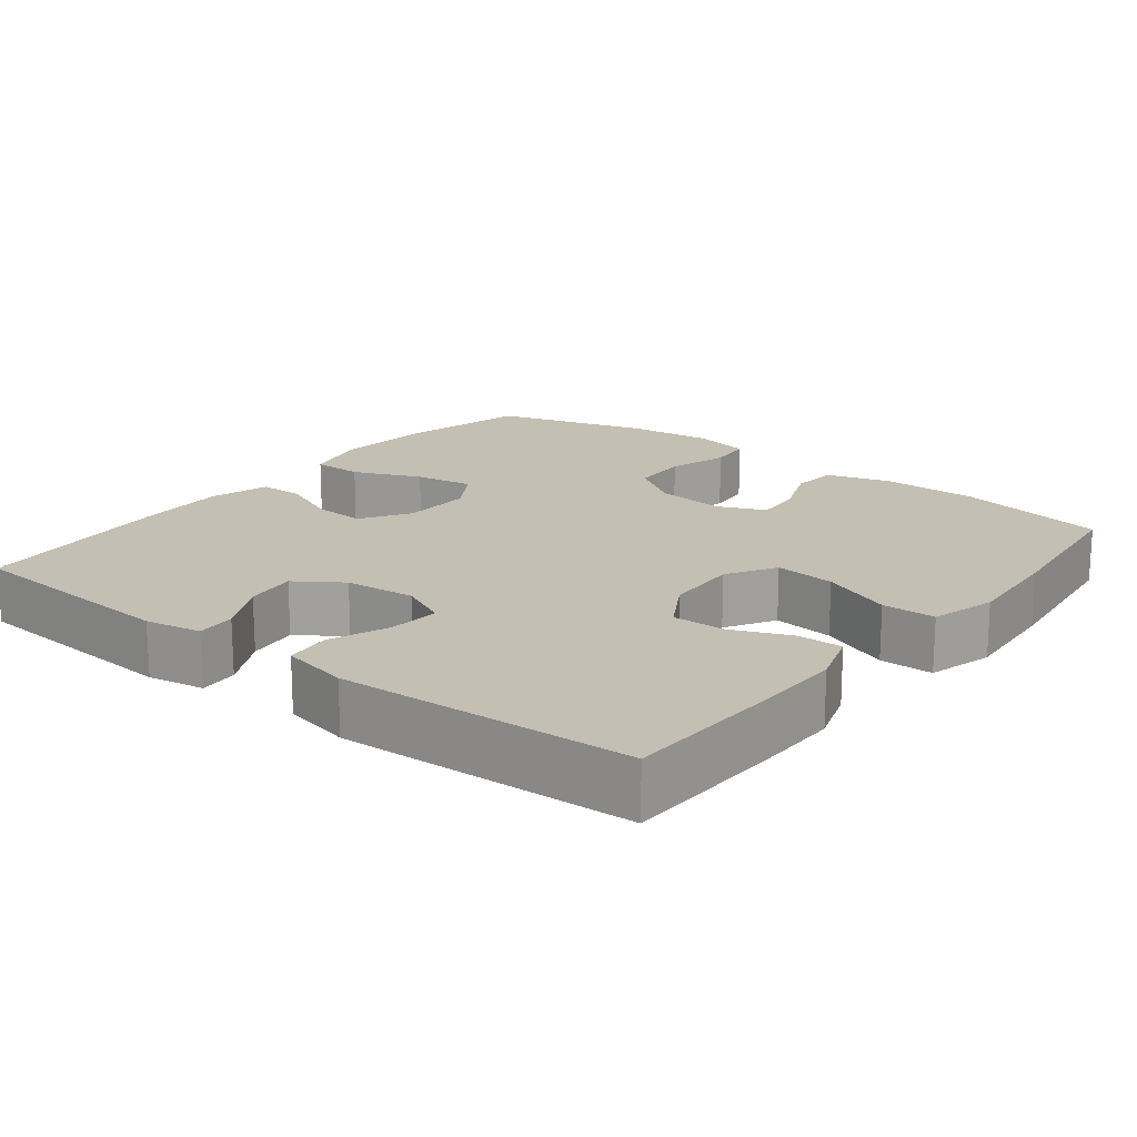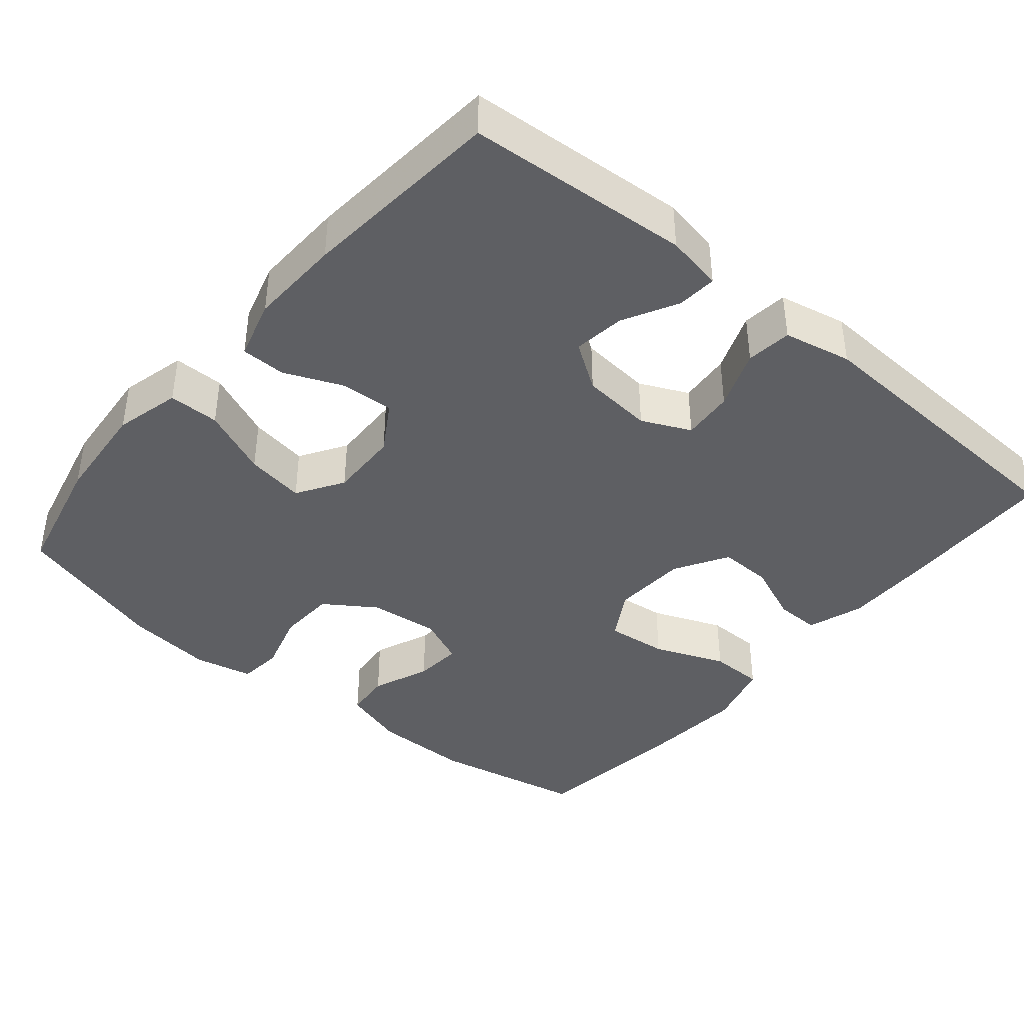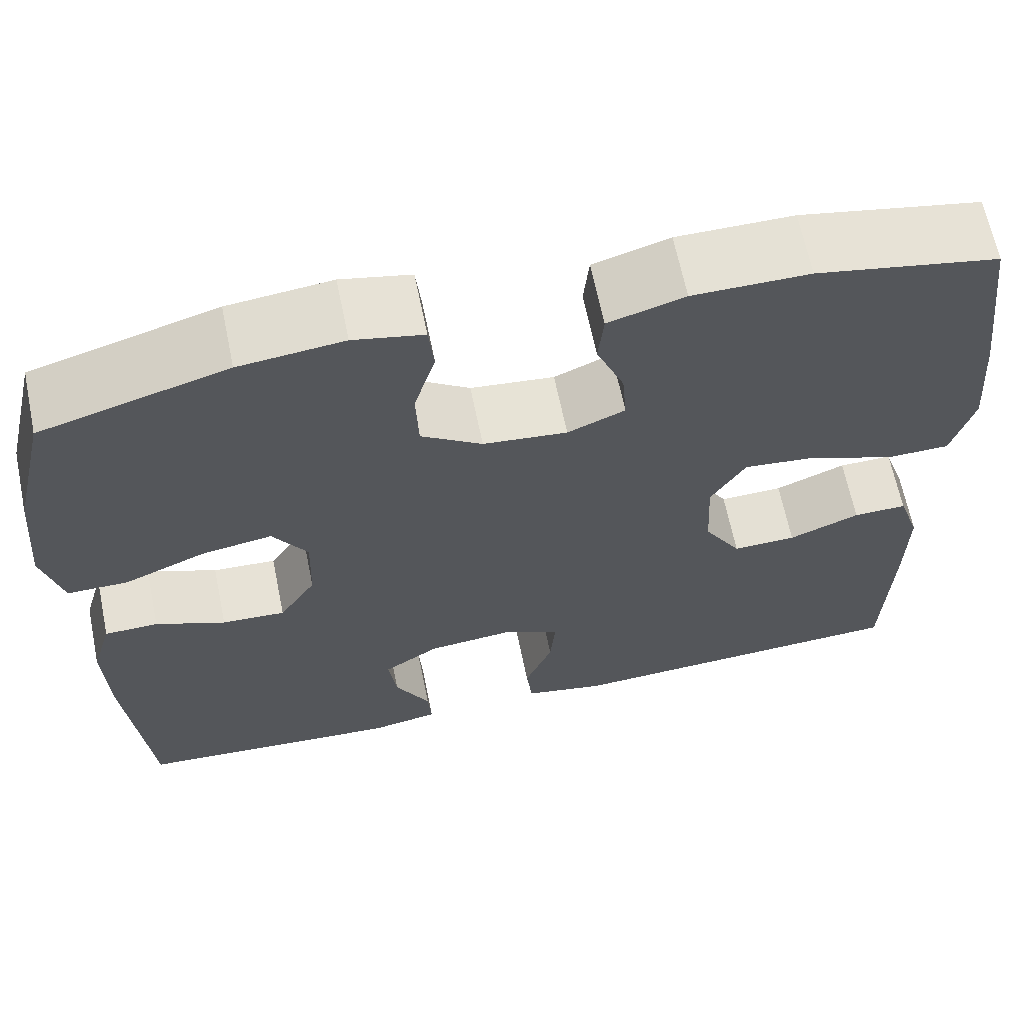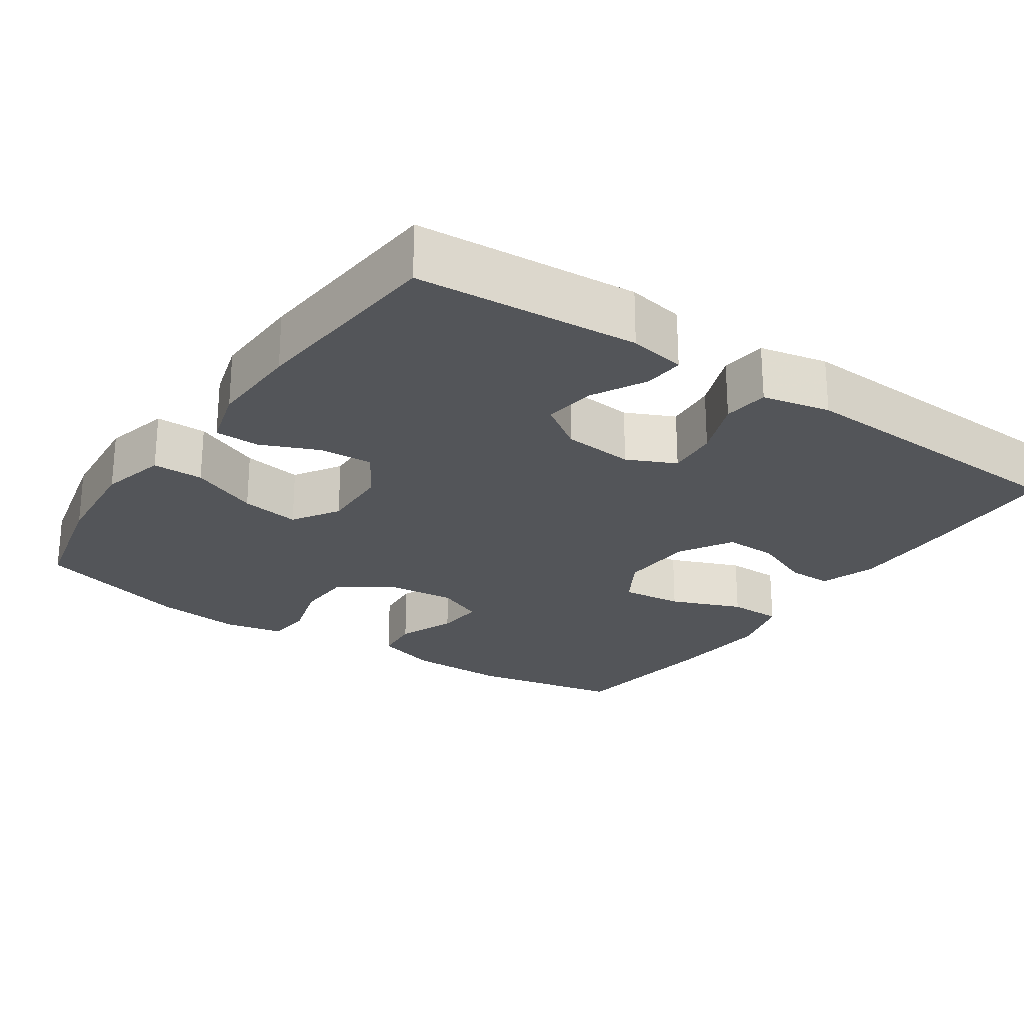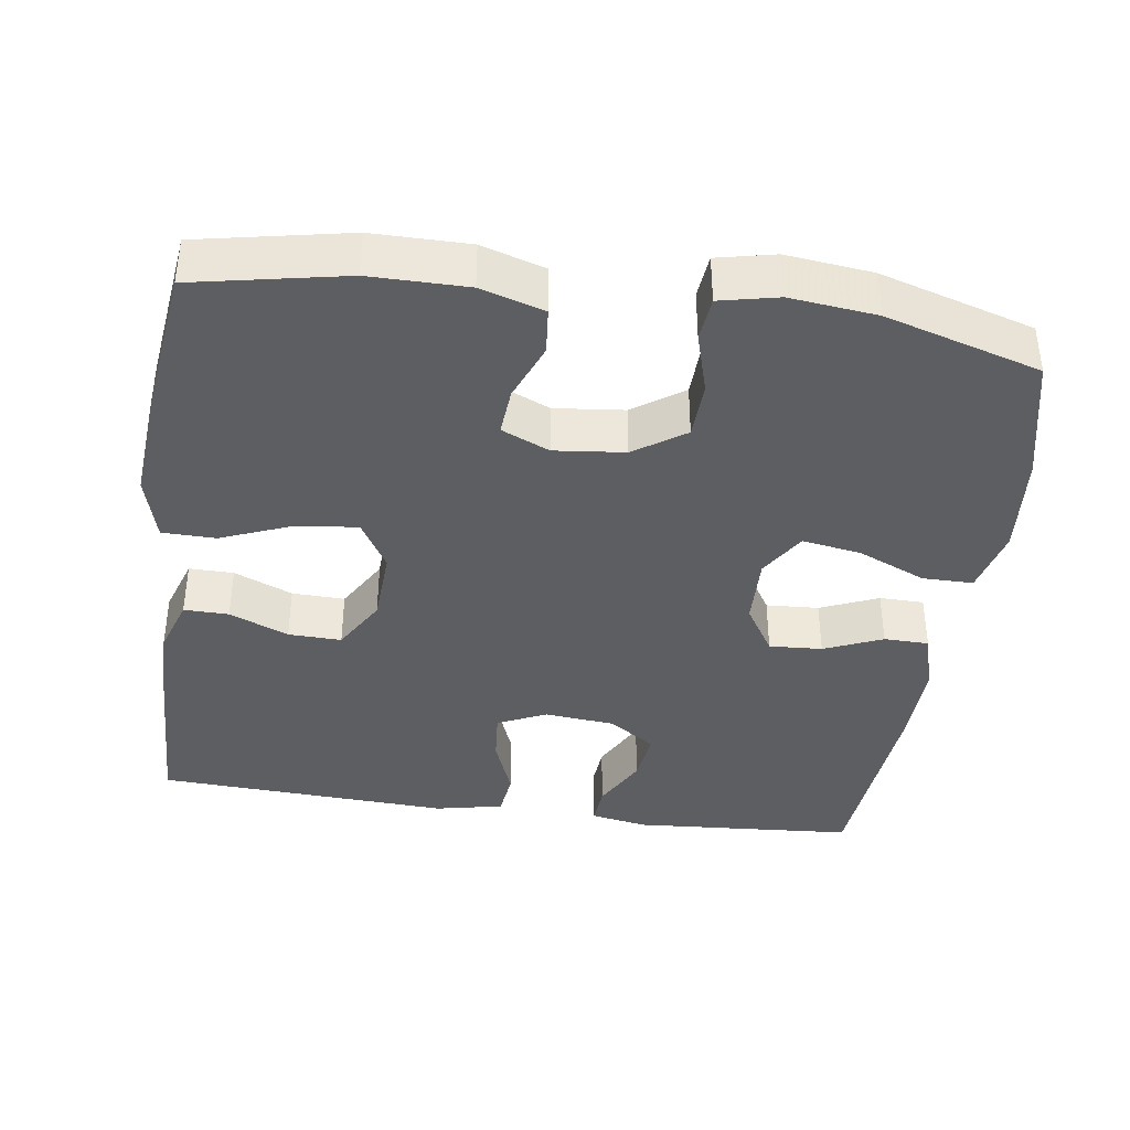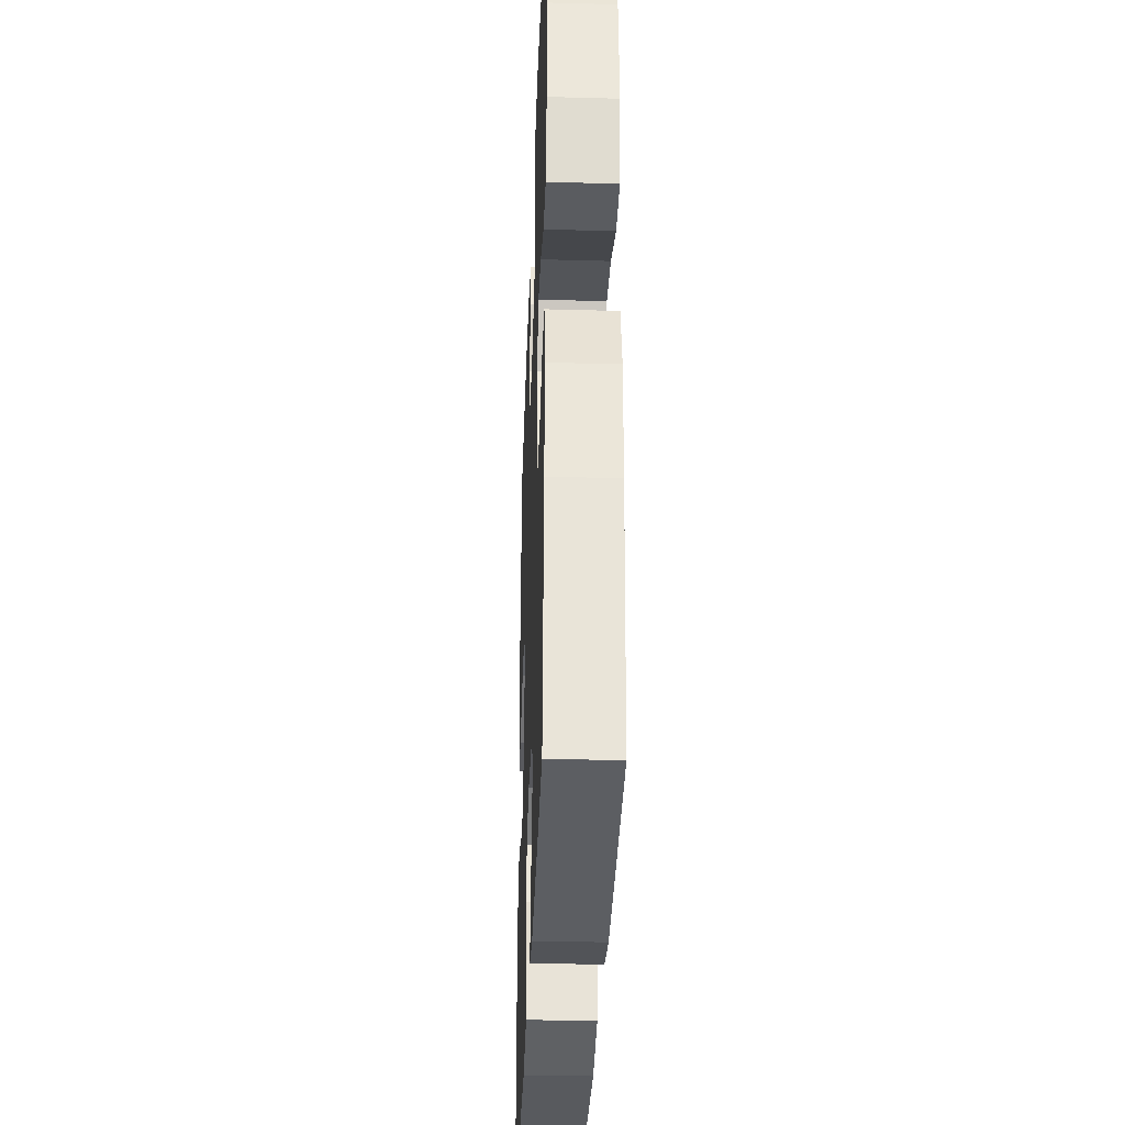
<metadata>
{"format":"obj","ext":"obj","renderer":"f3d","projection":"perspective","resolution":1024,"background":"white","views":[{"elev":17.8,"azim":-141.8,"up":"+Y"},{"elev":-40.6,"azim":140.0,"up":"+Y"},{"elev":65.1,"azim":168.4,"up":"+Z"},{"elev":-24.4,"azim":145.7,"up":"+Y"},{"elev":-39.2,"azim":-8.1,"up":"+Y"},{"elev":-33.8,"azim":87.9,"up":"+Z"}]}
</metadata>
<code>
v 0.5 0.07 0.5
v 0.539 0.07 0.332
v 0.551 0.07 0.195
v 0.529 0.07 0.107
v 0.461 0.07 0.107
v 0.37 0.07 0.146
v 0.291 0.07 0.159
v 0.252 0.07 0.097
v 0.255 0.07 0.003
v 0.296 0.07 -0.063
v 0.367 0.07 -0.059
v 0.445 0.07 -0.026
v 0.505 0.07 -0.027
v 0.528 0.07 -0.107
v 0.524 0.07 -0.23
v 0.5 0.07 -0.5
v 0.202 0.07 -0.521
v 0.126 0.07 -0.507
v 0.13 0.07 -0.454
v 0.169 0.07 -0.381
v 0.178 0.07 -0.312
v 0.116 0.07 -0.27
v 0.021 0.07 -0.261
v -0.044 0.07 -0.291
v -0.038 0.07 -0.36
v -0.007 0.07 -0.44
v -0.014 0.07 -0.501
v -0.105 0.07 -0.52
v -0.5 0.07 -0.5
v -0.507 0.07 -0.286
v -0.508 0.07 -0.169
v -0.483 0.07 -0.094
v -0.423 0.07 -0.095
v -0.344 0.07 -0.128
v -0.273 0.07 -0.13
v -0.231 0.07 -0.059
v -0.226 0.07 0.041
v -0.265 0.07 0.107
v -0.347 0.07 0.098
v -0.442 0.07 0.06
v -0.514 0.07 0.061
v -0.538 0.07 0.149
v -0.527 0.07 0.286
v -0.5 0.07 0.5
v -0.297 0.07 0.54
v -0.167 0.07 0.54
v -0.082 0.07 0.514
v -0.076 0.07 0.452
v -0.107 0.07 0.375
v -0.112 0.07 0.311
v -0.048 0.07 0.283
v 0.046 0.07 0.293
v 0.114 0.07 0.339
v 0.117 0.07 0.416
v 0.093 0.07 0.498
v 0.099 0.07 0.557
v 0.177 0.07 0.574
v 0.293 0.07 0.561
v 0.5 0 0.5
v 0.539 0 0.332
v 0.551 0 0.195
v 0.529 0 0.107
v 0.461 0 0.107
v 0.37 0 0.146
v 0.291 0 0.159
v 0.252 0 0.097
v 0.255 0 0.003
v 0.296 0 -0.063
v 0.367 0 -0.059
v 0.445 0 -0.026
v 0.505 0 -0.027
v 0.528 0 -0.107
v 0.524 0 -0.23
v 0.5 0 -0.5
v 0.202 0 -0.521
v 0.126 0 -0.507
v 0.13 0 -0.454
v 0.169 0 -0.381
v 0.178 0 -0.312
v 0.116 0 -0.27
v 0.021 0 -0.261
v -0.044 0 -0.291
v -0.038 0 -0.36
v -0.007 0 -0.44
v -0.014 0 -0.501
v -0.105 0 -0.52
v -0.5 0 -0.5
v -0.507 0 -0.286
v -0.508 0 -0.169
v -0.483 0 -0.094
v -0.423 0 -0.095
v -0.344 0 -0.128
v -0.273 0 -0.13
v -0.231 0 -0.059
v -0.226 0 0.041
v -0.265 0 0.107
v -0.347 0 0.098
v -0.442 0 0.06
v -0.514 0 0.061
v -0.538 0 0.149
v -0.527 0 0.286
v -0.5 0 0.5
v -0.297 0 0.54
v -0.167 0 0.54
v -0.082 0 0.514
v -0.076 0 0.452
v -0.107 0 0.375
v -0.112 0 0.311
v -0.048 0 0.283
v 0.046 0 0.293
v 0.114 0 0.339
v 0.117 0 0.416
v 0.093 0 0.498
v 0.099 0 0.557
v 0.177 0 0.574
v 0.293 0 0.561
f 4 5 6
f 3 4 6
f 2 3 6
f 1 2 6
f 58 1 6
f 57 58 6
f 56 57 6
f 55 56 6
f 54 55 6
f 53 54 6 7
f 52 53 7 8
f 51 52 8 9
f 50 51 9 10
f 47 48 49
f 46 47 49
f 45 46 49
f 44 45 49
f 43 44 49
f 42 43 49
f 41 42 49
f 40 41 49
f 39 40 49
f 38 39 49 50
f 37 38 50 10
f 32 33 34
f 31 32 34
f 30 31 34
f 29 30 34
f 28 29 34
f 27 28 34
f 26 27 34
f 25 26 34
f 24 25 34 35
f 23 24 35 36
f 18 19 20
f 17 18 20
f 16 17 20
f 15 16 20
f 14 15 20
f 13 14 20
f 12 13 20
f 11 12 20
f 10 11 20 21
f 36 37 10
f 23 36 10
f 22 23 10
f 10 21 22
f 64 63 62
f 64 62 61
f 64 61 60
f 64 60 59
f 64 59 116
f 64 116 115
f 64 115 114
f 64 114 113
f 64 113 112
f 65 64 112 111
f 66 65 111 110
f 67 66 110 109
f 68 67 109 108
f 107 106 105
f 107 105 104
f 107 104 103
f 107 103 102
f 107 102 101
f 107 101 100
f 107 100 99
f 107 99 98
f 107 98 97
f 108 107 97 96
f 68 108 96 95
f 92 91 90
f 92 90 89
f 92 89 88
f 92 88 87
f 92 87 86
f 92 86 85
f 92 85 84
f 92 84 83
f 93 92 83 82
f 94 93 82 81
f 78 77 76
f 78 76 75
f 78 75 74
f 78 74 73
f 78 73 72
f 78 72 71
f 78 71 70
f 78 70 69
f 79 78 69 68
f 68 95 94
f 68 94 81
f 68 81 80
f 80 79 68
f 1 59 60 2
f 2 60 61 3
f 3 61 62 4
f 4 62 63 5
f 5 63 64 6
f 6 64 65 7
f 7 65 66 8
f 8 66 67 9
f 9 67 68 10
f 10 68 69 11
f 11 69 70 12
f 12 70 71 13
f 13 71 72 14
f 14 72 73 15
f 15 73 74 16
f 16 74 75 17
f 17 75 76 18
f 18 76 77 19
f 19 77 78 20
f 20 78 79 21
f 21 79 80 22
f 22 80 81 23
f 23 81 82 24
f 24 82 83 25
f 25 83 84 26
f 26 84 85 27
f 27 85 86 28
f 28 86 87 29
f 29 87 88 30
f 30 88 89 31
f 31 89 90 32
f 32 90 91 33
f 33 91 92 34
f 34 92 93 35
f 35 93 94 36
f 36 94 95 37
f 37 95 96 38
f 38 96 97 39
f 39 97 98 40
f 40 98 99 41
f 41 99 100 42
f 42 100 101 43
f 43 101 102 44
f 44 102 103 45
f 45 103 104 46
f 46 104 105 47
f 47 105 106 48
f 48 106 107 49
f 49 107 108 50
f 50 108 109 51
f 51 109 110 52
f 52 110 111 53
f 53 111 112 54
f 54 112 113 55
f 55 113 114 56
f 56 114 115 57
f 57 115 116 58
f 58 116 59 1

</code>
